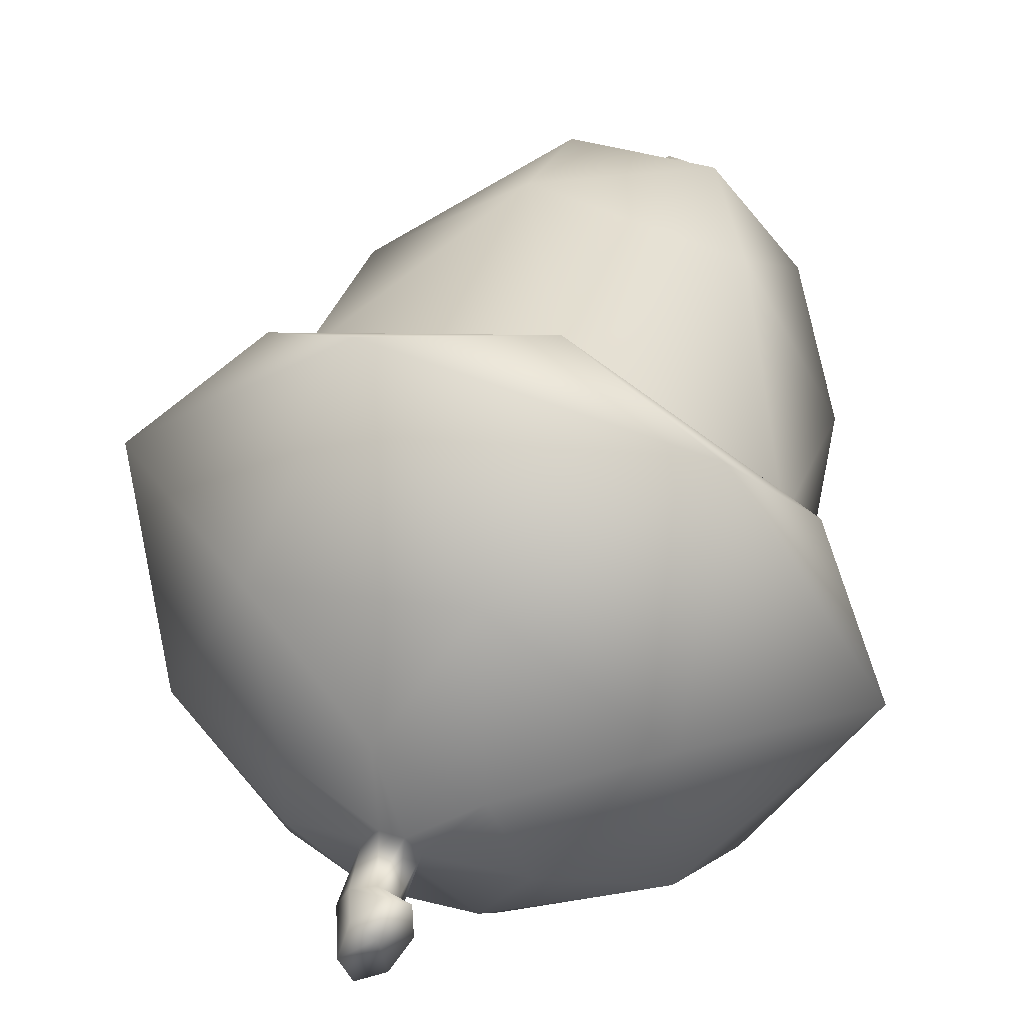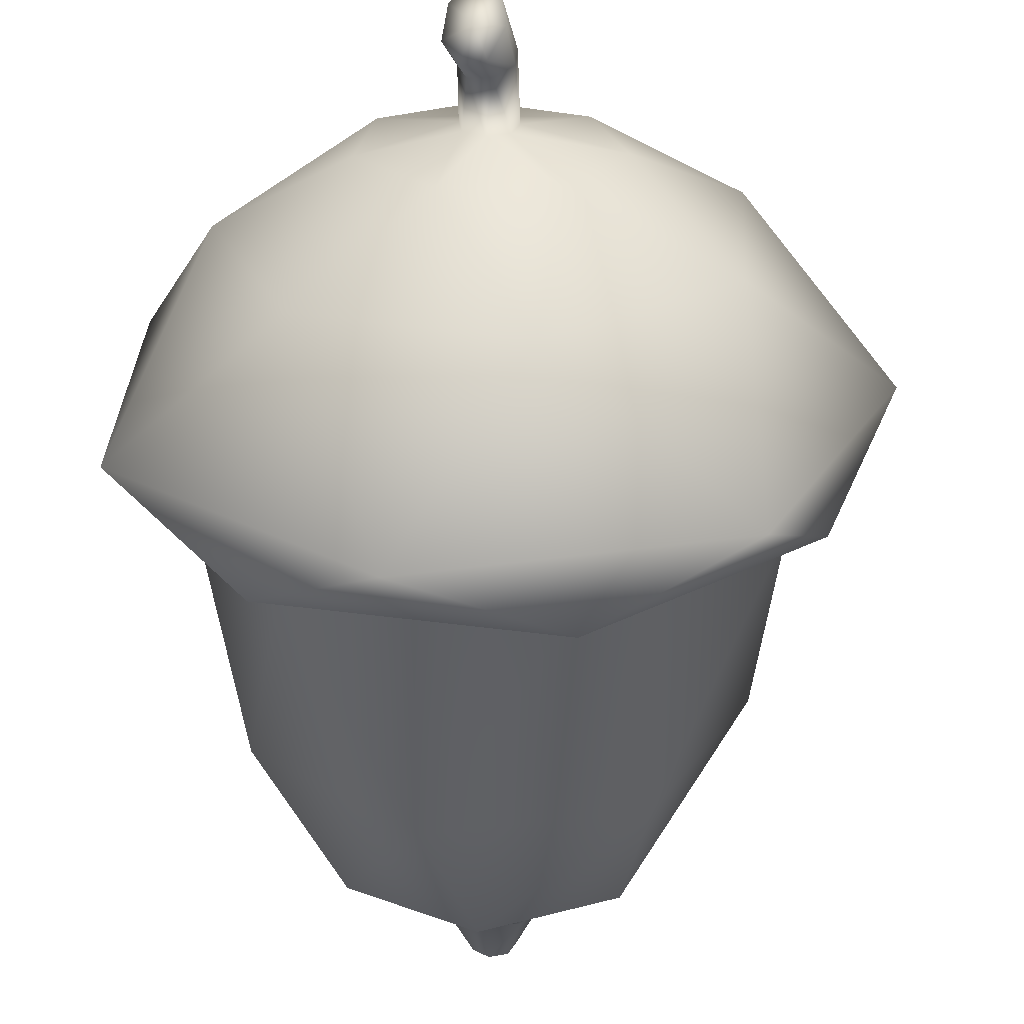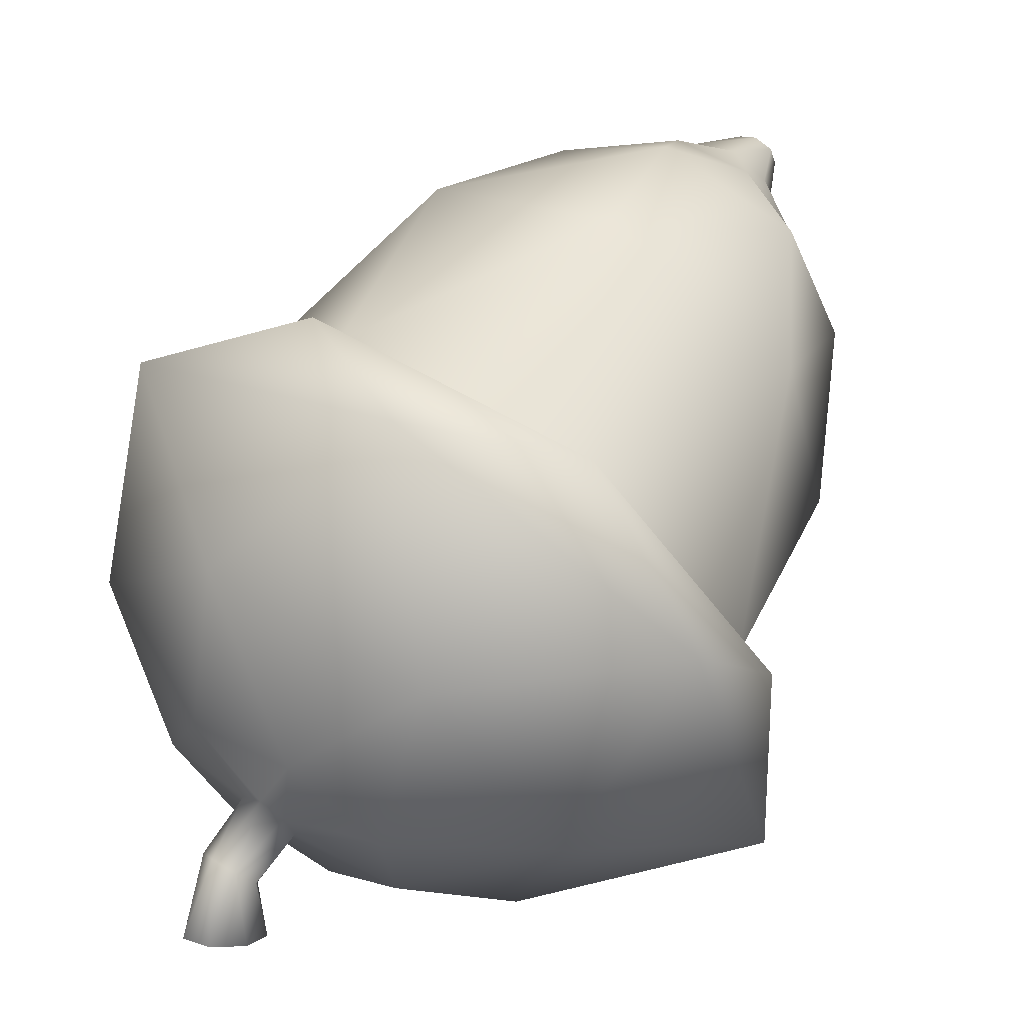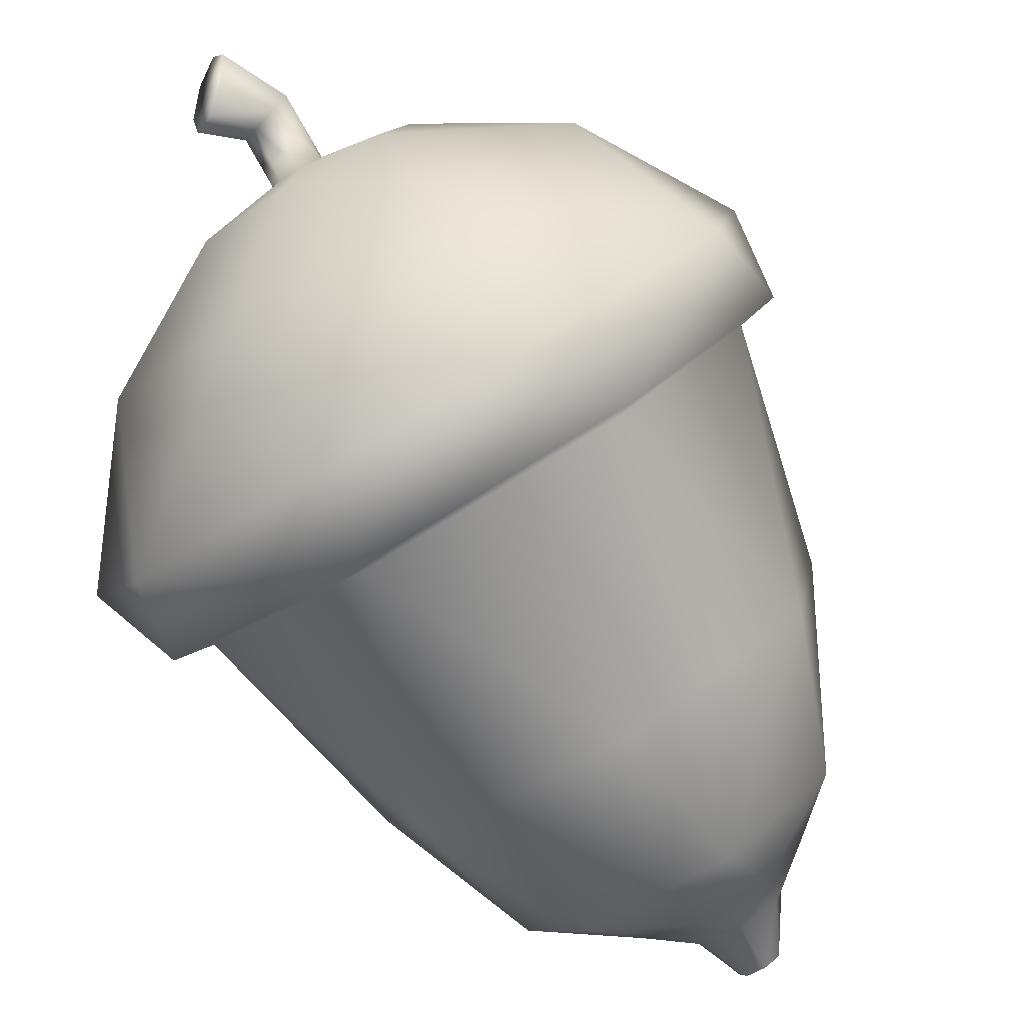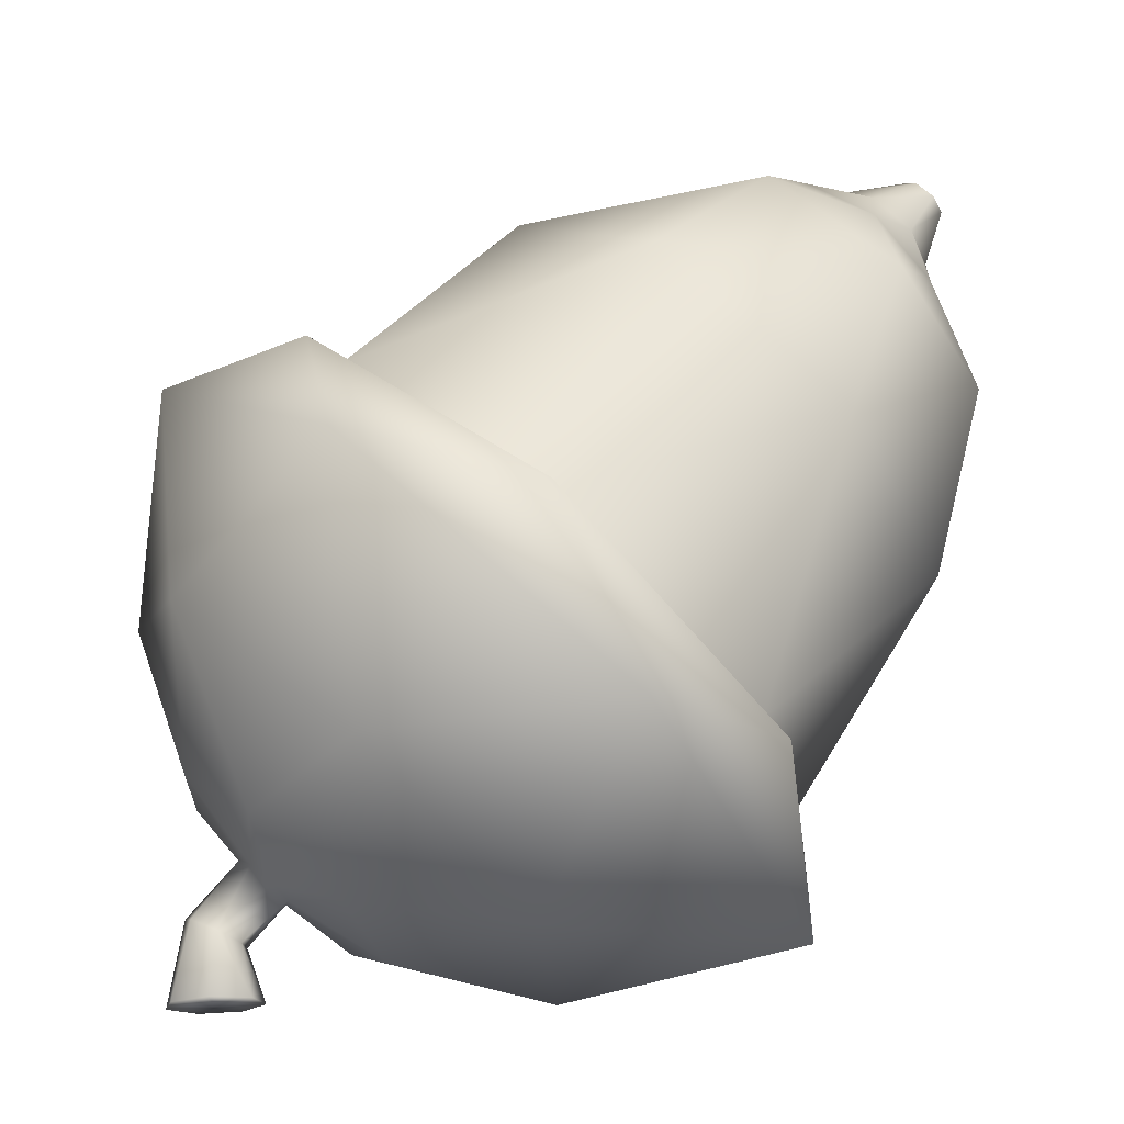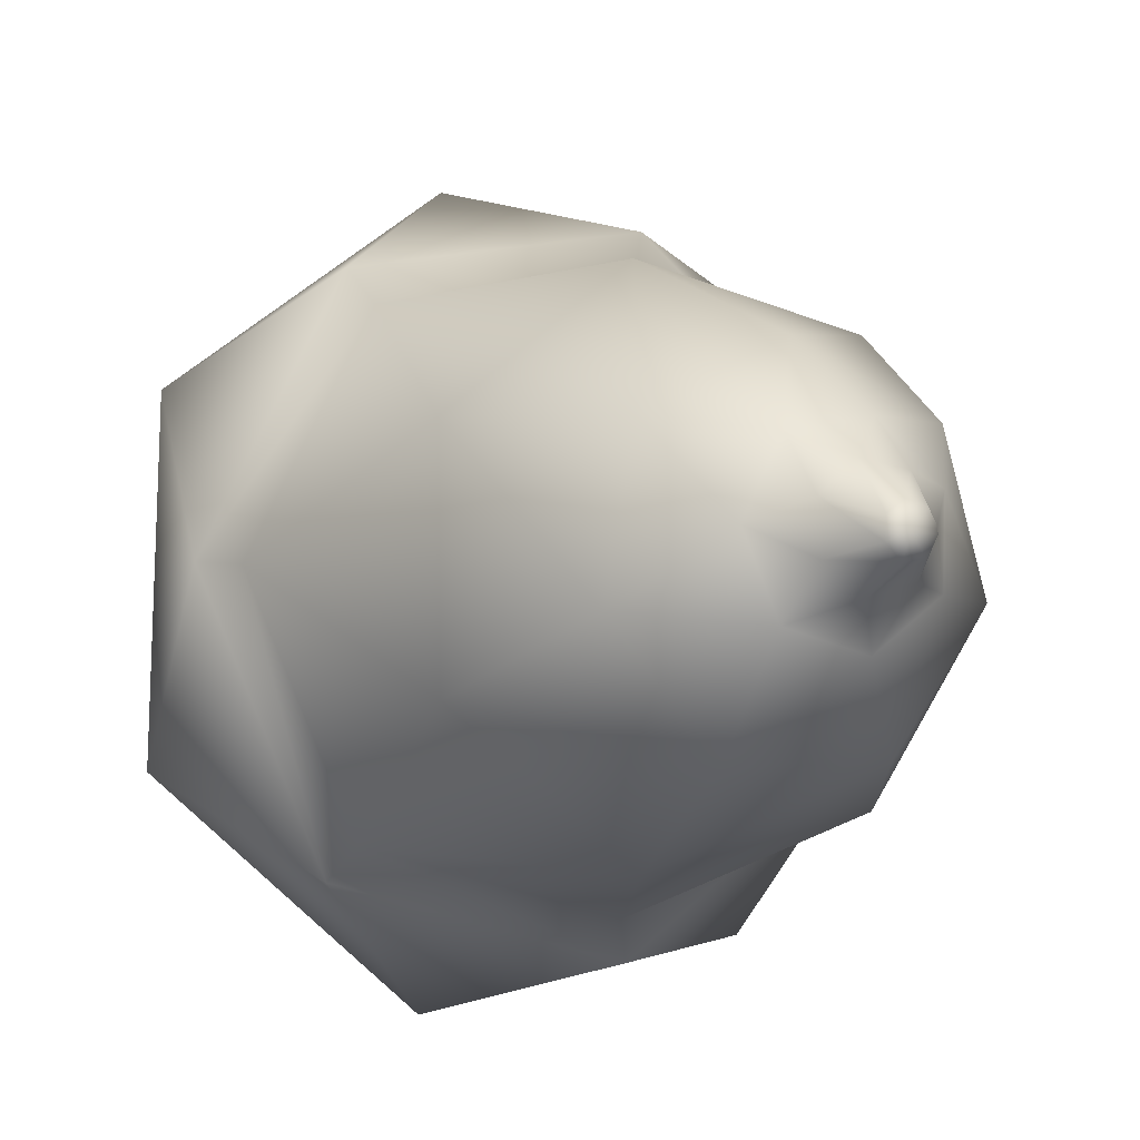
<metadata>
{"format":"obj","ext":"obj","renderer":"f3d","projection":"perspective","resolution":1024,"background":"white","views":[{"elev":-77.8,"azim":-26.9,"up":"+Z"},{"elev":-20.0,"azim":-179.4,"up":"+Y"},{"elev":2.9,"azim":-128.3,"up":"+Z"},{"elev":-32.1,"azim":-135.3,"up":"+Y"},{"elev":-36.7,"azim":-73.7,"up":"+Z"},{"elev":-54.6,"azim":-37.1,"up":"+Y"}]}
</metadata>
<code>
g default
v 0.1702 -0.3986 0.2157
v 0.0184 -0.4612 0.1574
v -0.1431 -0.4134 0.2019
v -0.1927 -0.2912 0.3157
v -0.09313 -0.1866 0.4131
v 0.08073 -0.1784 0.4207
v 0.1962 -0.2687 0.3367
v 0.07802 -0.3927 -0.02861
v -0.1739 -0.358 0.003646
v -0.2939 -0.1923 0.158
v -0.1917 -0.02027 0.3181
v 0.05576 0.02851 0.3636
v 0.2622 -0.08269 0.26
v 0.2721 -0.2701 0.08549
v 0.2135 -0.1851 -0.2291
v -0.07962 -0.2341 -0.2746
v -0.3147 -0.09691 -0.1469
v -0.3147 0.1231 0.05797
v -0.07962 0.2603 0.1857
v 0.2135 0.2113 0.1401
v 0.3439 0.0131 -0.04447
v 0.07185 -0.4113 0.3019
v -0.01929 -0.4265 0.2877
v -0.09237 -0.3839 0.3275
v -0.09237 -0.3154 0.3912
v -0.01929 -0.2728 0.4309
v 0.07185 -0.288 0.4167
v 0.1124 -0.3496 0.3593
v 0.06311 -0.3914 0.3753
v 0.02407 -0.4186 0.3501
v -0.02924 -0.4131 0.3551
v -0.05668 -0.3792 0.3867
v -0.03759 -0.3424 0.421
v 0.01366 -0.3304 0.4322
v 0.05847 -0.3522 0.4119
v 0.03036 -0.4158 0.4351
v 0.02953 -0.4332 0.4189
v 0.00524 -0.4239 0.4276
v 0.01041 -0.4436 0.4092
v -0.0126 -0.4391 0.4134
v -0.02218 -0.4232 0.4282
v -0.01111 -0.4078 0.4426
v 0.01227 -0.4045 0.4456
v 0.2423 -0.2058 -0.2599
v -0.08992 -0.2613 -0.3116
v -0.3564 -0.1058 -0.1668
v -0.3564 0.1436 0.06545
v -0.08992 0.2991 0.2102
v 0.2423 0.2436 0.1586
v 0.3902 0.01887 -0.05067
v 0.3983 -0.06027 -0.26
v 0.09886 -0.2357 -0.4234
v -0.2753 -0.1738 -0.3657
v -0.4424 0.07892 -0.1304
v -0.2766 0.3321 0.1053
v 0.0972 0.3951 0.164
v 0.3976 0.2205 0.001411
v 0.199 0.05152 -0.3962
v -0.05066 -0.001818 -0.4459
v -0.2633 0.1078 -0.3438
v -0.2788 0.2978 -0.1669
v -0.08549 0.4251 -0.04835
v 0.1711 0.3939 -0.07742
v 0.2977 0.2276 -0.2322
v 0.1397 0.2551 -0.3385
v 0.05163 0.1845 -0.4042
v -0.07651 0.1853 -0.4034
v -0.1483 0.257 -0.3367
v -0.1096 0.3456 -0.2542
v 0.01036 0.3843 -0.2182
v 0.1213 0.344 -0.2557
v 0.03092 0.3075 -0.3147
v 0.02701 0.2849 -0.3357
v 0.001609 0.273 -0.3468
v -0.02491 0.2798 -0.3404
v -0.03417 0.3006 -0.3211
v -0.01758 0.3199 -0.3031
v 0.01104 0.3225 -0.3007
v 0.01626 0.3699 -0.3572
v 0.0312 0.3448 -0.3678
v 0.02073 0.321 -0.3832
v -0.005685 0.3162 -0.3916
v -0.02959 0.3335 -0.3872
v -0.03199 0.361 -0.3725
v -0.01143 0.3765 -0.3595
v 0.01103 0.3988 -0.4447
v 0.03836 0.3763 -0.4392
v 0.01202 0.3471 -0.4468
v 0.04506 0.3314 -0.4396
v 0.02746 0.2992 -0.4453
v -0.002013 0.3019 -0.4523
v -0.02105 0.3399 -0.4551
v -0.01469 0.3822 -0.4516
g pCylinder1
f 1 2 8
f 8 2 9
f 2 3 9
f 9 3 10
f 3 4 10
f 10 4 11
f 4 5 11
f 11 5 12
f 5 6 12
f 12 6 13
f 6 7 13
f 13 7 14
f 7 1 14
f 14 1 8
f 37 36 38
f 39 37 38
f 40 39 38
f 41 40 38
f 42 41 38
f 43 42 38
f 36 43 38
f 86 87 88
f 87 89 88
f 89 90 88
f 90 91 88
f 91 92 88
f 92 93 88
f 93 86 88
f 9 16 8
f 8 16 15
f 10 17 9
f 9 17 16
f 11 18 10
f 10 18 17
f 12 19 11
f 11 19 18
f 13 20 12
f 12 20 19
f 14 21 13
f 13 21 20
f 8 15 14
f 14 15 21
f 1 22 2
f 2 22 23
f 2 23 3
f 3 23 24
f 3 24 4
f 4 24 25
f 4 25 5
f 5 25 26
f 5 26 6
f 6 26 27
f 6 27 7
f 7 27 28
f 7 28 1
f 1 28 22
f 23 22 30
f 30 22 29
f 24 23 31
f 31 23 30
f 25 24 32
f 32 24 31
f 26 25 33
f 33 25 32
f 27 26 34
f 34 26 33
f 28 27 35
f 35 27 34
f 22 28 29
f 29 28 35
f 30 29 37
f 37 29 36
f 31 30 39
f 39 30 37
f 32 31 40
f 40 31 39
f 33 32 41
f 41 32 40
f 34 33 42
f 42 33 41
f 35 34 43
f 43 34 42
f 29 35 36
f 36 35 43
f 15 16 44
f 44 16 45
f 16 17 45
f 45 17 46
f 17 18 46
f 46 18 47
f 18 19 47
f 47 19 48
f 19 20 48
f 48 20 49
f 20 21 49
f 49 21 50
f 21 15 50
f 50 15 44
f 45 52 44
f 44 52 51
f 46 53 45
f 45 53 52
f 47 54 46
f 46 54 53
f 48 55 47
f 47 55 54
f 49 56 48
f 48 56 55
f 50 57 49
f 49 57 56
f 44 51 50
f 50 51 57
f 51 52 58
f 58 52 59
f 52 53 59
f 59 53 60
f 53 54 60
f 60 54 61
f 54 55 61
f 61 55 62
f 55 56 62
f 62 56 63
f 56 57 63
f 63 57 64
f 57 51 64
f 64 51 58
f 59 66 58
f 58 66 65
f 60 67 59
f 59 67 66
f 61 68 60
f 60 68 67
f 62 69 61
f 61 69 68
f 63 70 62
f 62 70 69
f 64 71 63
f 63 71 70
f 58 65 64
f 64 65 71
f 66 73 65
f 65 73 72
f 67 74 66
f 66 74 73
f 68 75 67
f 67 75 74
f 69 76 68
f 68 76 75
f 70 77 69
f 69 77 76
f 71 78 70
f 70 78 77
f 65 72 71
f 71 72 78
f 73 80 72
f 72 80 79
f 74 81 73
f 73 81 80
f 75 82 74
f 74 82 81
f 76 83 75
f 75 83 82
f 77 84 76
f 76 84 83
f 78 85 77
f 77 85 84
f 72 79 78
f 78 79 85
f 80 87 79
f 79 87 86
f 81 89 80
f 80 89 87
f 82 90 81
f 81 90 89
f 83 91 82
f 82 91 90
f 84 92 83
f 83 92 91
f 85 93 84
f 84 93 92
f 79 86 85
f 85 86 93

</code>
